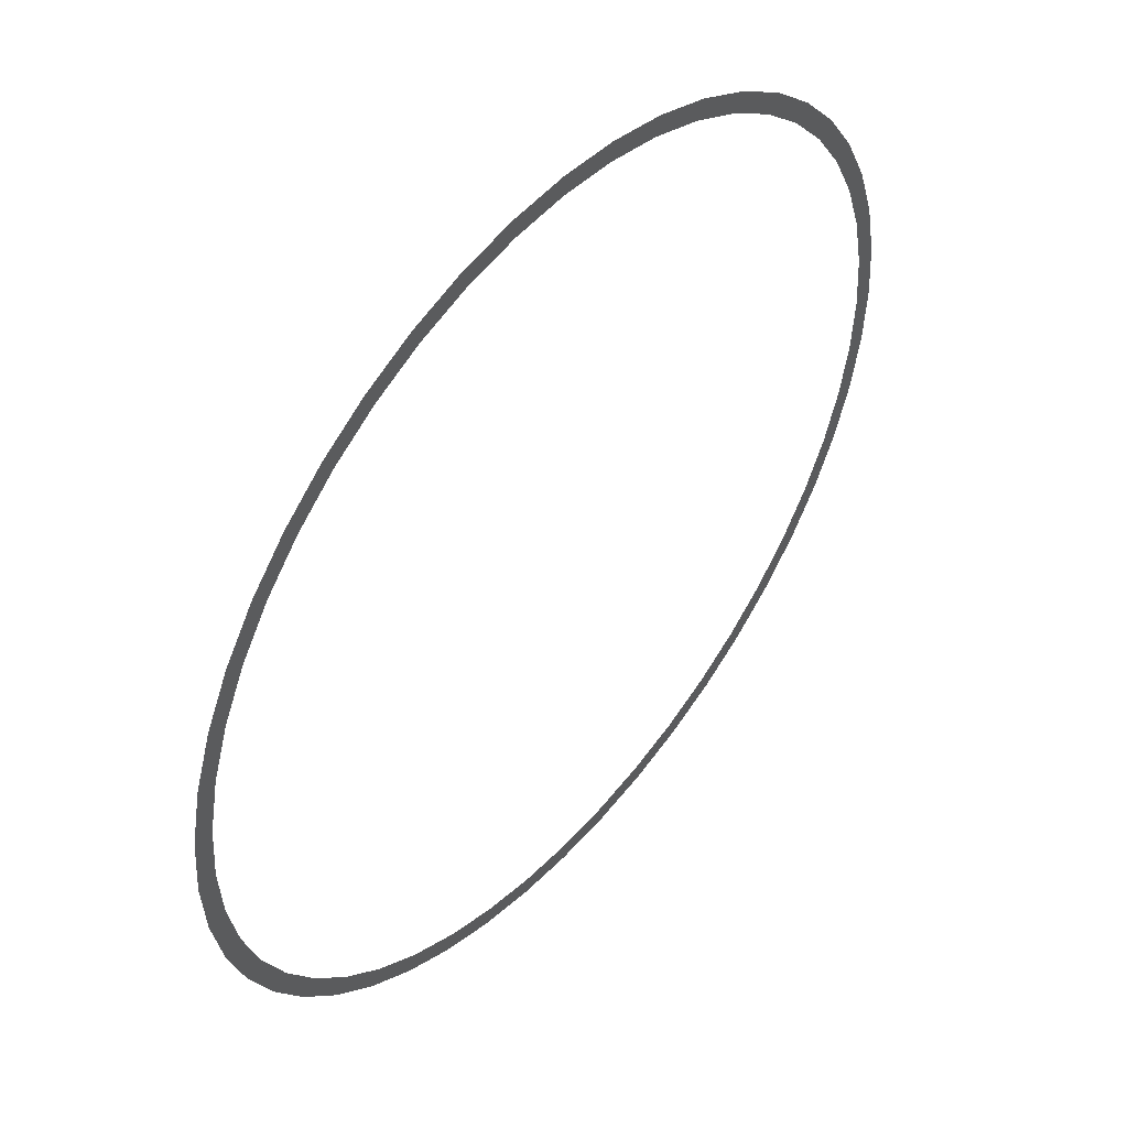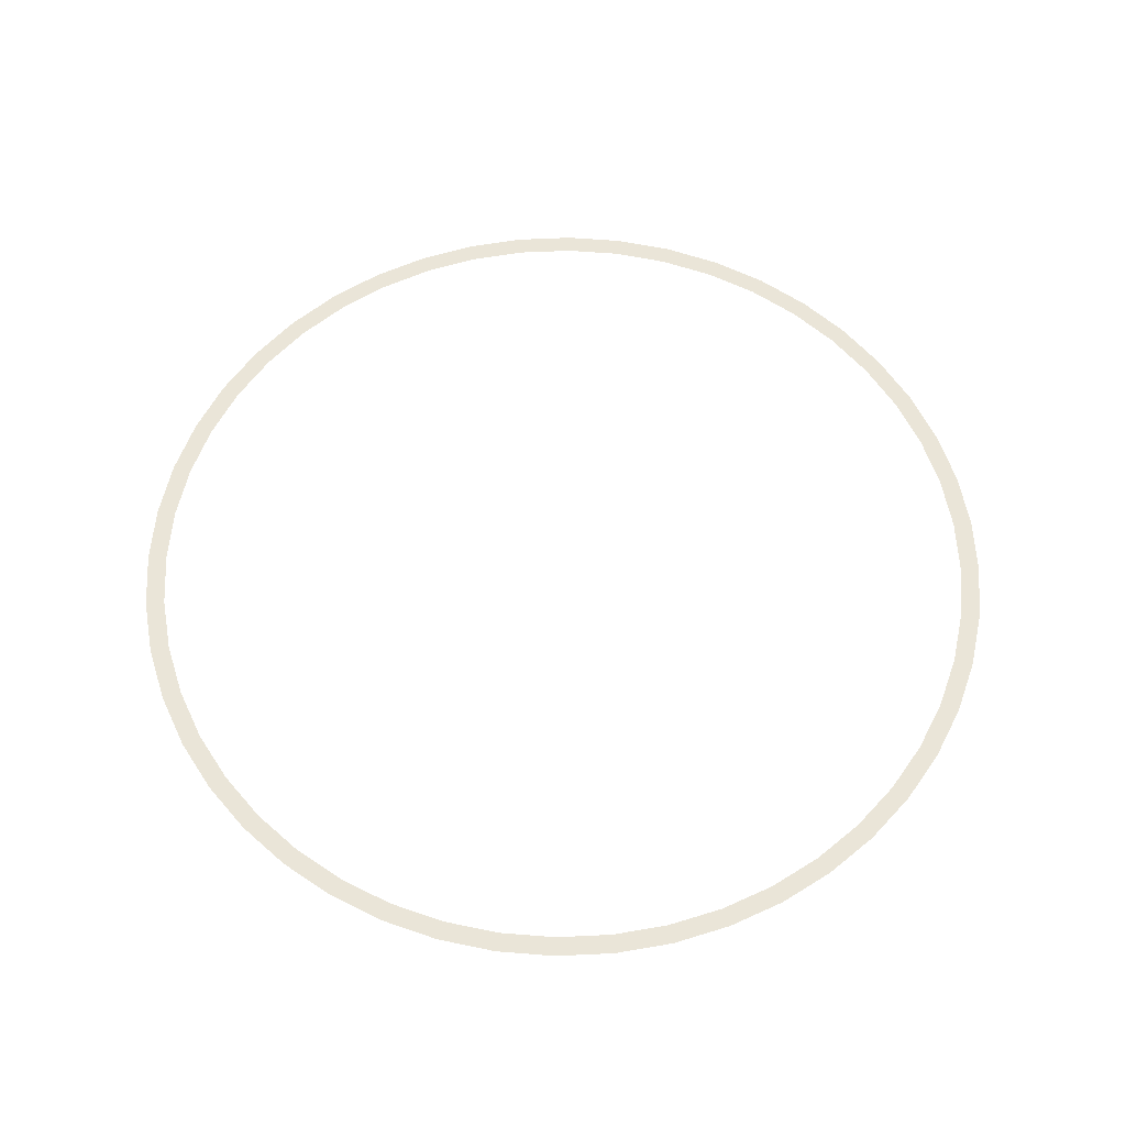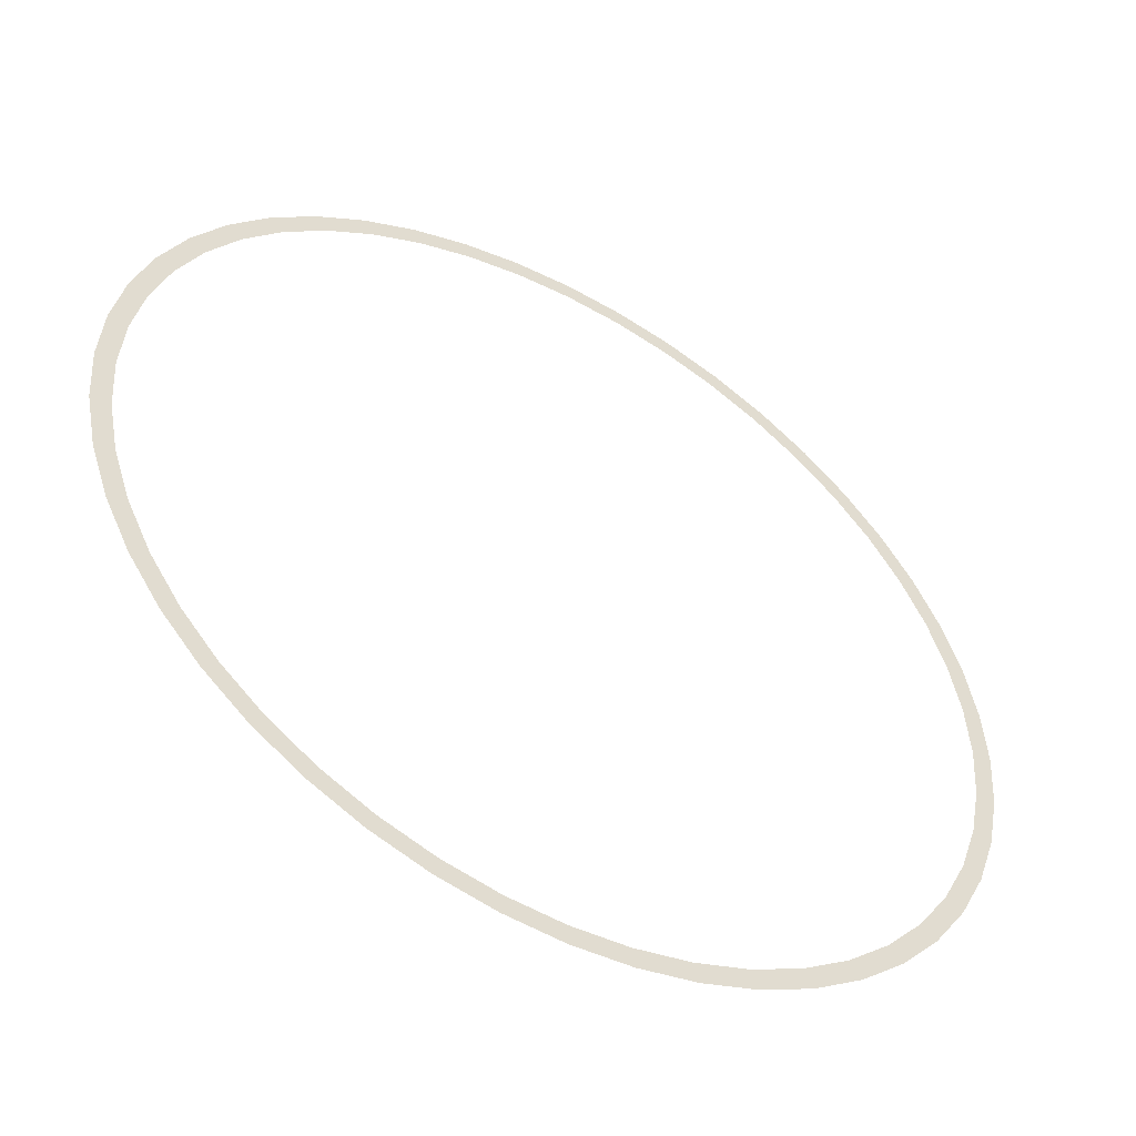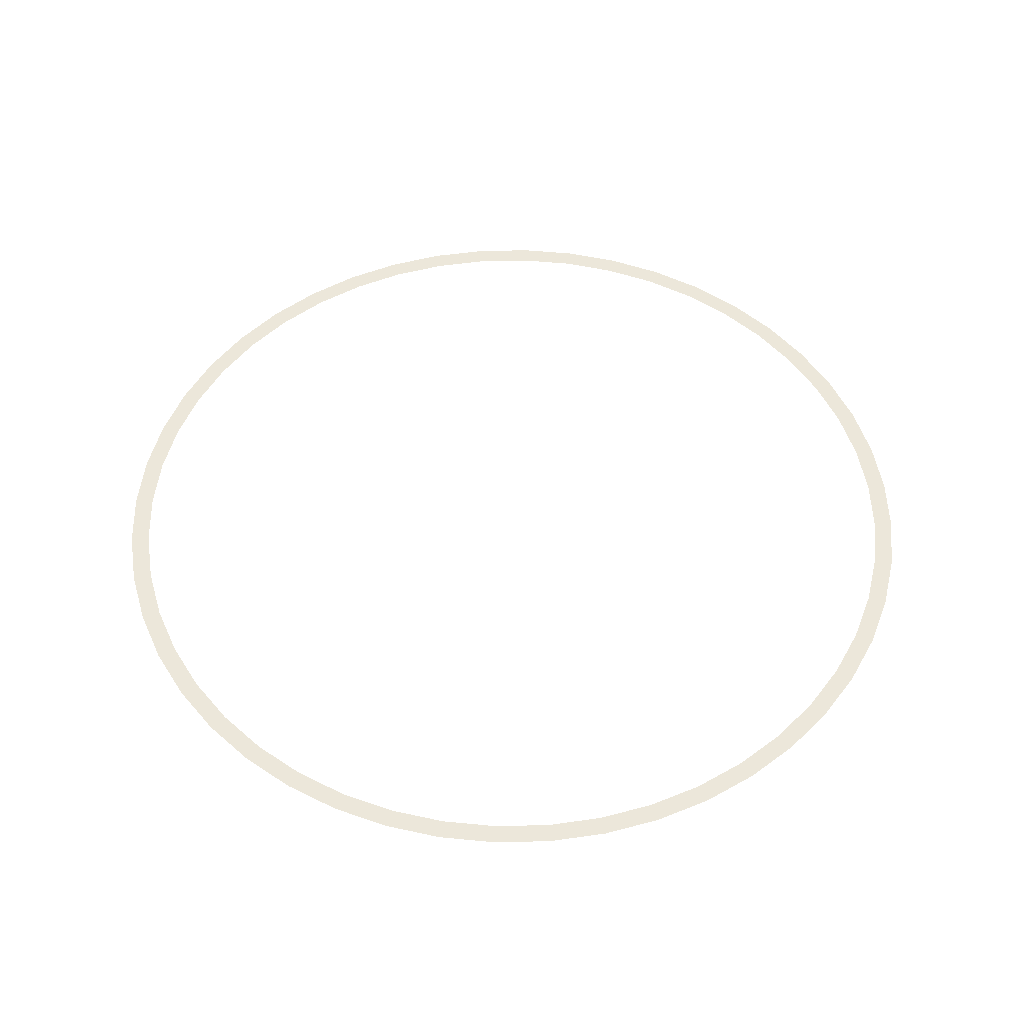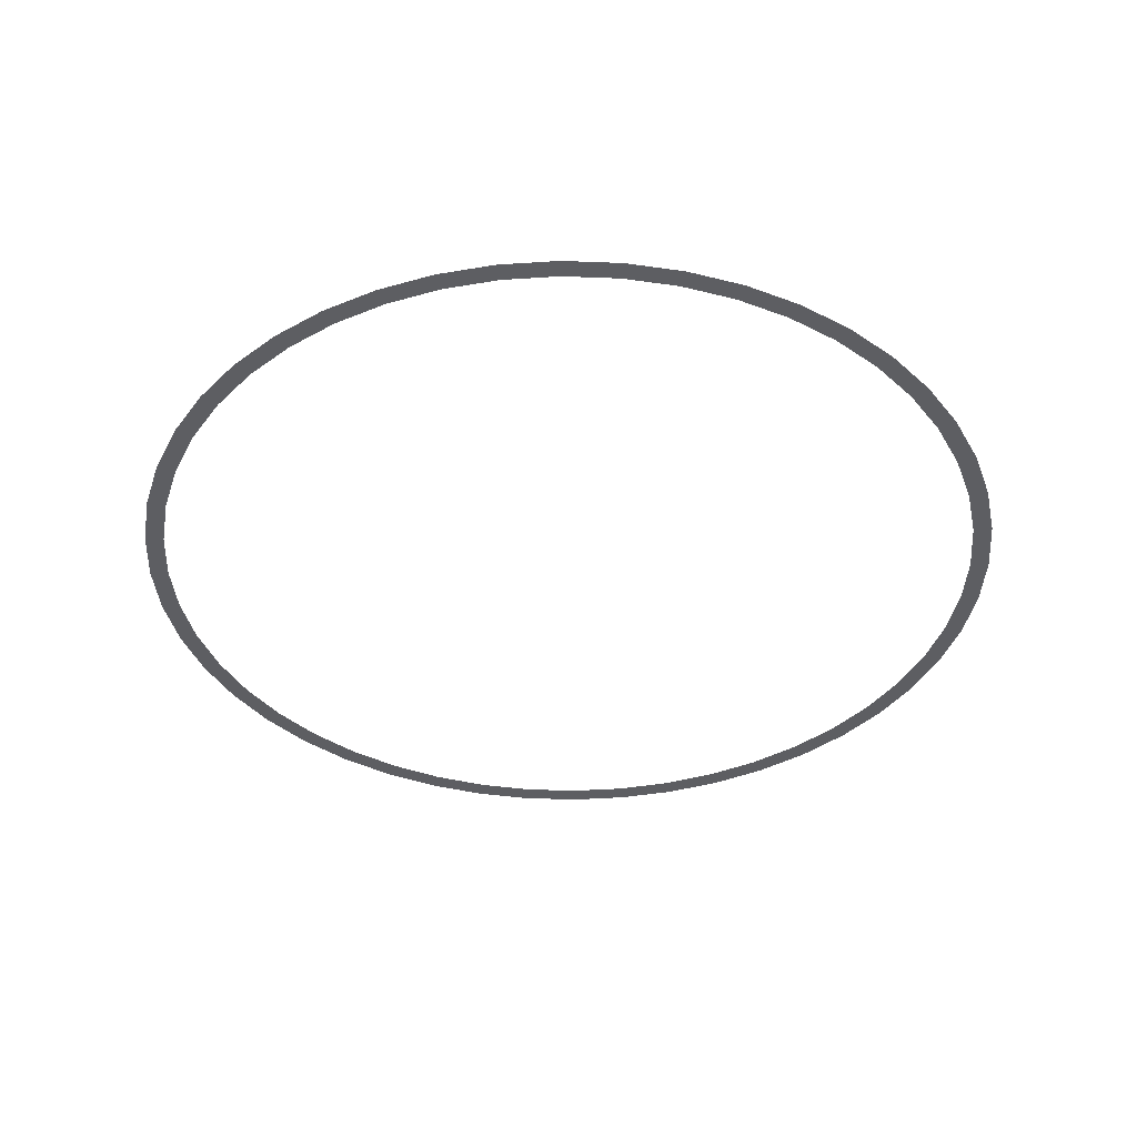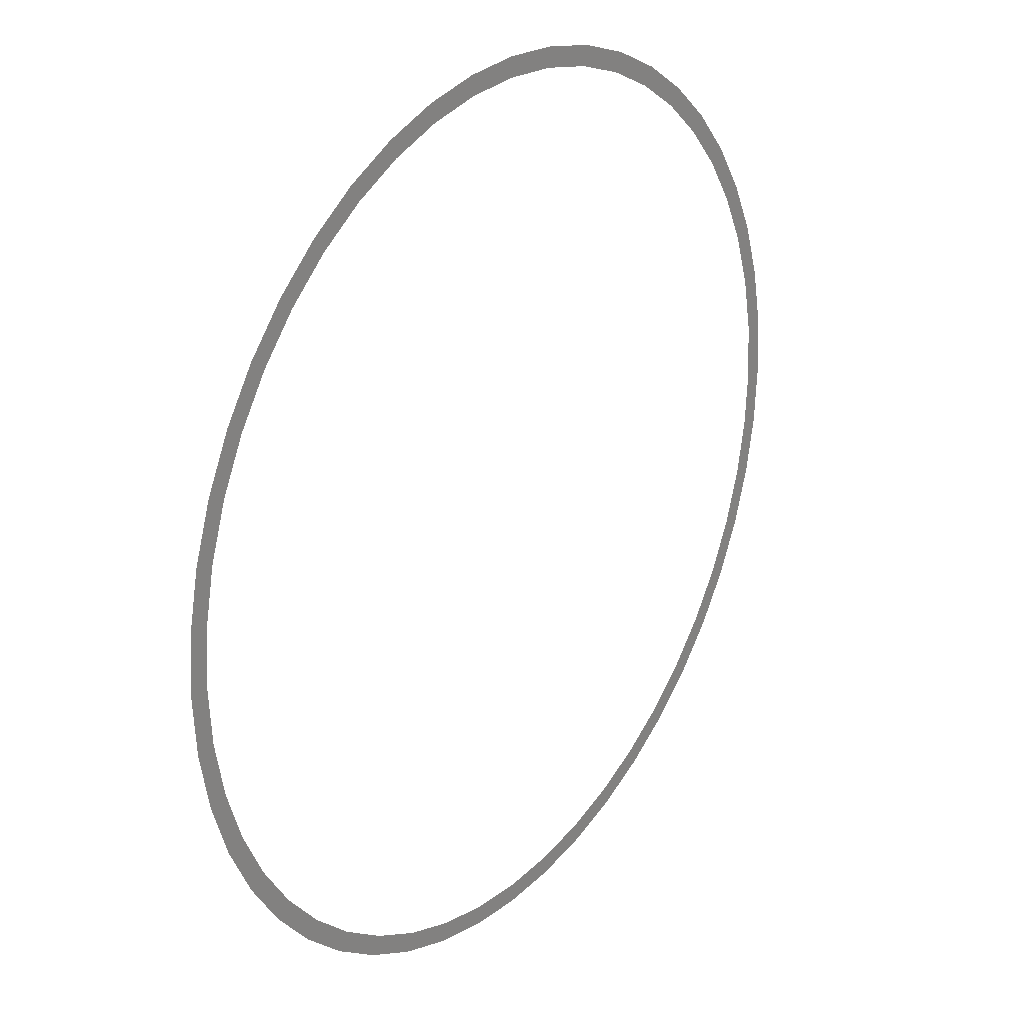
<metadata>
{"format":"obj","ext":"obj","renderer":"f3d","projection":"perspective","resolution":1024,"background":"white","views":[{"elev":49.4,"azim":-49.6,"up":"+Z"},{"elev":59.0,"azim":98.5,"up":"+Y"},{"elev":-51.4,"azim":-30.2,"up":"+Z"},{"elev":50.7,"azim":-132.7,"up":"+Y"},{"elev":-39.0,"azim":68.5,"up":"+Y"},{"elev":25.7,"azim":126.7,"up":"+Z"}]}
</metadata>
<code>
v 1.1 0 0
v 1.15 0 0
v 1.14 0 0.1501
v 1.091 0 0.1436
v 1.091 0 0.1436
v 1.14 0 0.1501
v 1.111 0 0.2976
v 1.062 0 0.2847
v 1.062 0 0.2847
v 1.111 0 0.2976
v 1.062 0 0.4401
v 1.016 0 0.421
v 1.016 0 0.421
v 1.062 0 0.4401
v 0.9959 0 0.575
v 0.9526 0 0.55
v 0.9526 0 0.55
v 0.9959 0 0.575
v 0.9124 0 0.7001
v 0.8727 0 0.6697
v 0.8727 0 0.6697
v 0.9124 0 0.7001
v 0.8132 0 0.8132
v 0.7778 0 0.7778
v 0.7778 0 0.7778
v 0.8132 0 0.8132
v 0.7001 0 0.9124
v 0.6697 0 0.8727
v 0.6697 0 0.8727
v 0.7001 0 0.9124
v 0.575 0 0.9959
v 0.55 0 0.9526
v 0.55 0 0.9526
v 0.575 0 0.9959
v 0.4401 0 1.062
v 0.421 0 1.016
v 0.421 0 1.016
v 0.4401 0 1.062
v 0.2976 0 1.111
v 0.2847 0 1.062
v 0.2847 0 1.062
v 0.2976 0 1.111
v 0.1501 0 1.14
v 0.1436 0 1.091
v 0.1436 0 1.091
v 0.1501 0 1.14
v 0 0 1.15
v 0 0 1.1
v 0 0 1.1
v 0 0 1.15
v -0.1501 0 1.14
v -0.1436 0 1.091
v -0.1436 0 1.091
v -0.1501 0 1.14
v -0.2976 0 1.111
v -0.2847 0 1.062
v -0.2847 0 1.062
v -0.2976 0 1.111
v -0.4401 0 1.062
v -0.421 0 1.016
v -0.421 0 1.016
v -0.4401 0 1.062
v -0.575 0 0.9959
v -0.55 0 0.9526
v -0.55 0 0.9526
v -0.575 0 0.9959
v -0.7001 0 0.9124
v -0.6697 0 0.8727
v -0.6697 0 0.8727
v -0.7001 0 0.9124
v -0.8132 0 0.8132
v -0.7778 0 0.7778
v -0.7778 0 0.7778
v -0.8132 0 0.8132
v -0.9124 0 0.7001
v -0.8727 0 0.6697
v -0.8727 0 0.6697
v -0.9124 0 0.7001
v -0.9959 0 0.575
v -0.9526 0 0.55
v -0.9526 0 0.55
v -0.9959 0 0.575
v -1.062 0 0.4401
v -1.016 0 0.421
v -1.016 0 0.421
v -1.062 0 0.4401
v -1.111 0 0.2976
v -1.062 0 0.2847
v -1.062 0 0.2847
v -1.111 0 0.2976
v -1.14 0 0.1501
v -1.091 0 0.1436
v -1.091 0 0.1436
v -1.14 0 0.1501
v -1.15 0 0
v -1.1 0 0
v -1.1 0 0
v -1.15 0 0
v -1.14 0 -0.1501
v -1.091 0 -0.1436
v -1.091 0 -0.1436
v -1.14 0 -0.1501
v -1.111 0 -0.2976
v -1.062 0 -0.2847
v -1.062 0 -0.2847
v -1.111 0 -0.2976
v -1.062 0 -0.4401
v -1.016 0 -0.421
v -1.016 0 -0.421
v -1.062 0 -0.4401
v -0.9959 0 -0.575
v -0.9526 0 -0.55
v -0.9526 0 -0.55
v -0.9959 0 -0.575
v -0.9124 0 -0.7001
v -0.8727 0 -0.6697
v -0.8727 0 -0.6697
v -0.9124 0 -0.7001
v -0.8132 0 -0.8132
v -0.7778 0 -0.7778
v -0.7778 0 -0.7778
v -0.8132 0 -0.8132
v -0.7001 0 -0.9124
v -0.6697 0 -0.8727
v -0.6697 0 -0.8727
v -0.7001 0 -0.9124
v -0.575 0 -0.9959
v -0.55 0 -0.9526
v -0.55 0 -0.9526
v -0.575 0 -0.9959
v -0.4401 0 -1.062
v -0.421 0 -1.016
v -0.421 0 -1.016
v -0.4401 0 -1.062
v -0.2976 0 -1.111
v -0.2847 0 -1.062
v -0.2847 0 -1.062
v -0.2976 0 -1.111
v -0.1501 0 -1.14
v -0.1436 0 -1.091
v -0.1436 0 -1.091
v -0.1501 0 -1.14
v 0 0 -1.15
v 0 0 -1.1
v 0 0 -1.1
v 0 0 -1.15
v 0.1501 0 -1.14
v 0.1436 0 -1.091
v 0.1436 0 -1.091
v 0.1501 0 -1.14
v 0.2976 0 -1.111
v 0.2847 0 -1.062
v 0.2847 0 -1.062
v 0.2976 0 -1.111
v 0.4401 0 -1.062
v 0.421 0 -1.016
v 0.421 0 -1.016
v 0.4401 0 -1.062
v 0.575 0 -0.9959
v 0.55 0 -0.9526
v 0.55 0 -0.9526
v 0.575 0 -0.9959
v 0.7001 0 -0.9124
v 0.6697 0 -0.8727
v 0.6697 0 -0.8727
v 0.7001 0 -0.9124
v 0.8132 0 -0.8132
v 0.7778 0 -0.7778
v 0.7778 0 -0.7778
v 0.8132 0 -0.8132
v 0.9124 0 -0.7001
v 0.8727 0 -0.6697
v 0.8727 0 -0.6697
v 0.9124 0 -0.7001
v 0.9959 0 -0.575
v 0.9526 0 -0.55
v 0.9526 0 -0.55
v 0.9959 0 -0.575
v 1.062 0 -0.4401
v 1.016 0 -0.421
v 1.016 0 -0.421
v 1.062 0 -0.4401
v 1.111 0 -0.2976
v 1.062 0 -0.2847
v 1.062 0 -0.2847
v 1.111 0 -0.2976
v 1.14 0 -0.1501
v 1.091 0 -0.1436
v 1.091 0 -0.1436
v 1.14 0 -0.1501
v 1.15 0 0
v 1.1 0 0
g mesh2930
f 1 2 3
f 3 4 1
f 5 6 7
f 7 8 5
f 9 10 11
f 11 12 9
f 13 14 15
f 15 16 13
f 17 18 19
f 19 20 17
f 21 22 23
f 23 24 21
f 25 26 27
f 27 28 25
f 29 30 31
f 31 32 29
f 33 34 35
f 35 36 33
f 37 38 39
f 39 40 37
f 41 42 43
f 43 44 41
f 45 46 47
f 47 48 45
f 49 50 51
f 51 52 49
f 53 54 55
f 55 56 53
f 57 58 59
f 59 60 57
f 61 62 63
f 63 64 61
f 65 66 67
f 67 68 65
f 69 70 71
f 71 72 69
f 73 74 75
f 75 76 73
f 77 78 79
f 79 80 77
f 81 82 83
f 83 84 81
f 85 86 87
f 87 88 85
f 89 90 91
f 91 92 89
f 93 94 95
f 95 96 93
f 97 98 99
f 99 100 97
f 101 102 103
f 103 104 101
f 105 106 107
f 107 108 105
f 109 110 111
f 111 112 109
f 113 114 115
f 115 116 113
f 117 118 119
f 119 120 117
f 121 122 123
f 123 124 121
f 125 126 127
f 127 128 125
f 129 130 131
f 131 132 129
f 133 134 135
f 135 136 133
f 137 138 139
f 139 140 137
f 141 142 143
f 143 144 141
f 145 146 147
f 147 148 145
f 149 150 151
f 151 152 149
f 153 154 155
f 155 156 153
f 157 158 159
f 159 160 157
f 161 162 163
f 163 164 161
f 165 166 167
f 167 168 165
f 169 170 171
f 171 172 169
f 173 174 175
f 175 176 173
f 177 178 179
f 179 180 177
f 181 182 183
f 183 184 181
f 185 186 187
f 187 188 185
f 189 190 191
f 191 192 189

</code>
